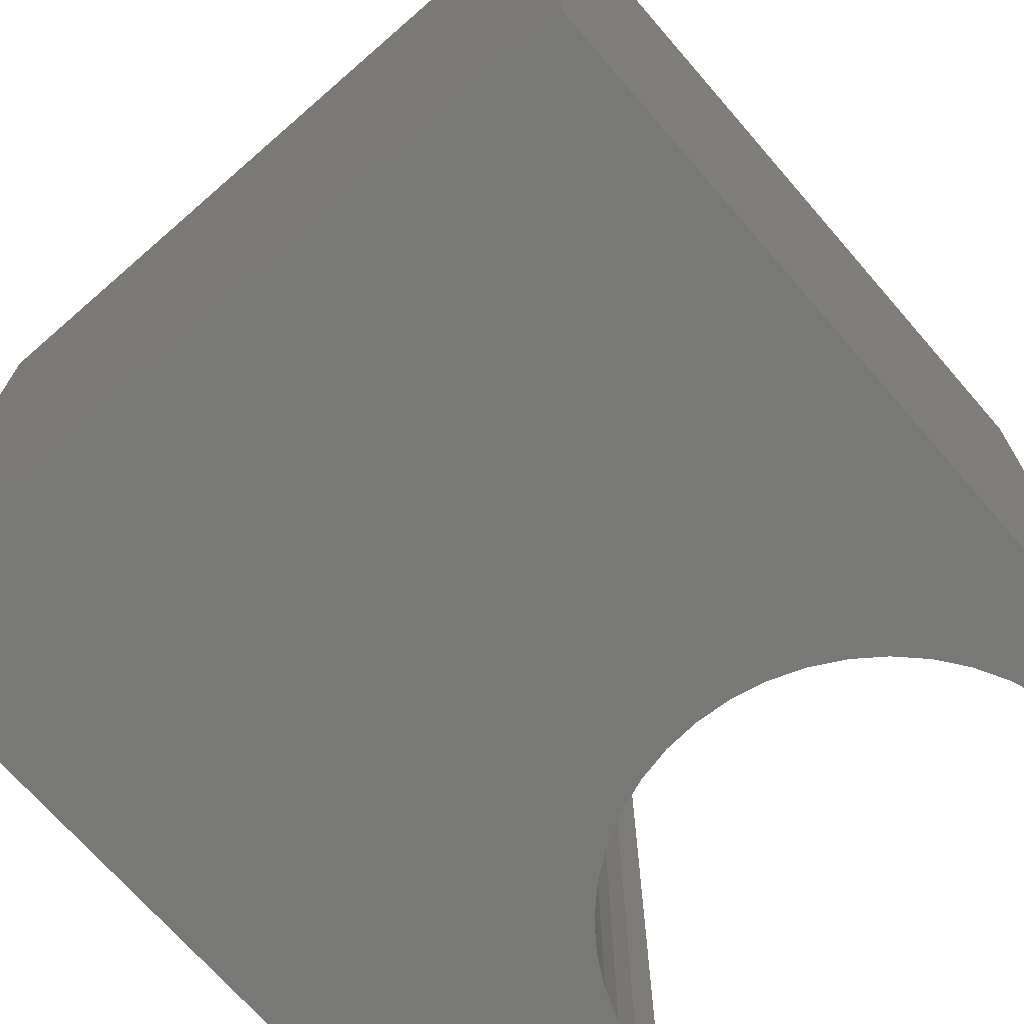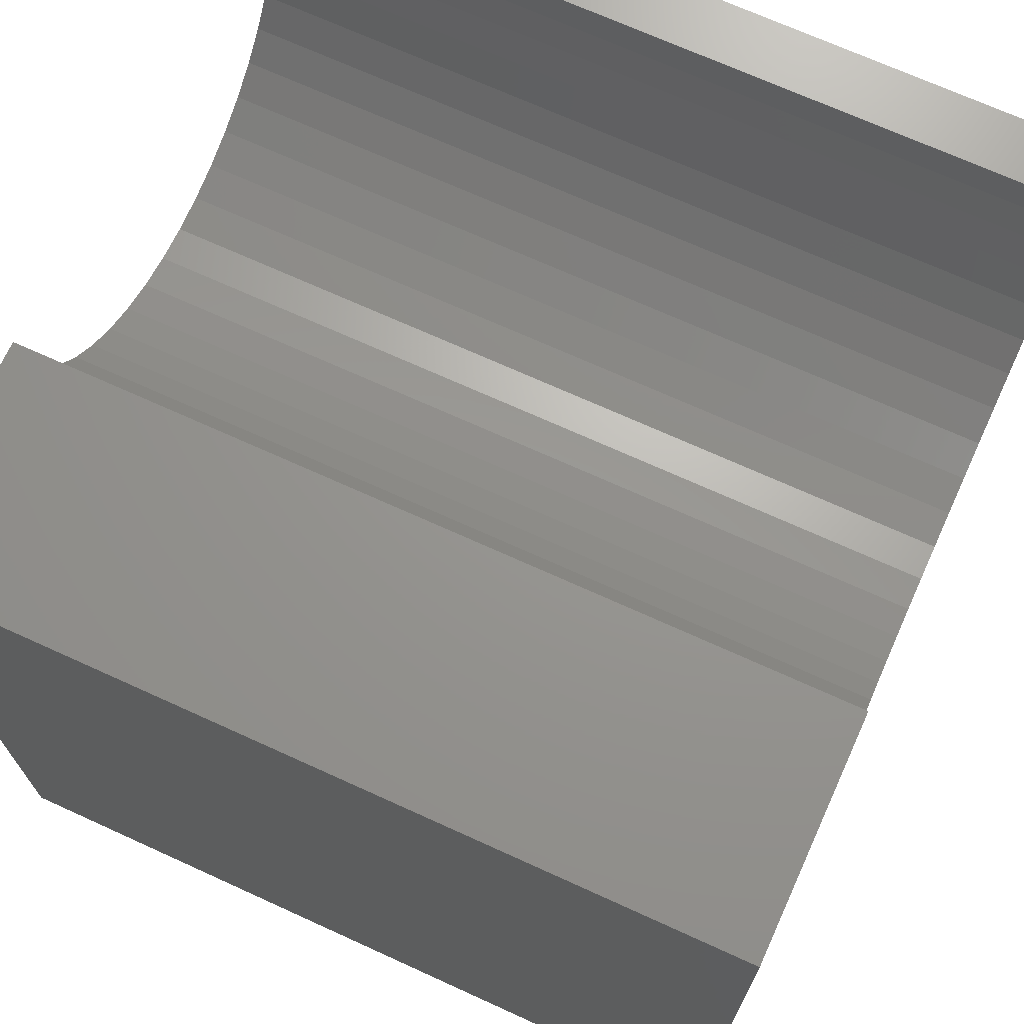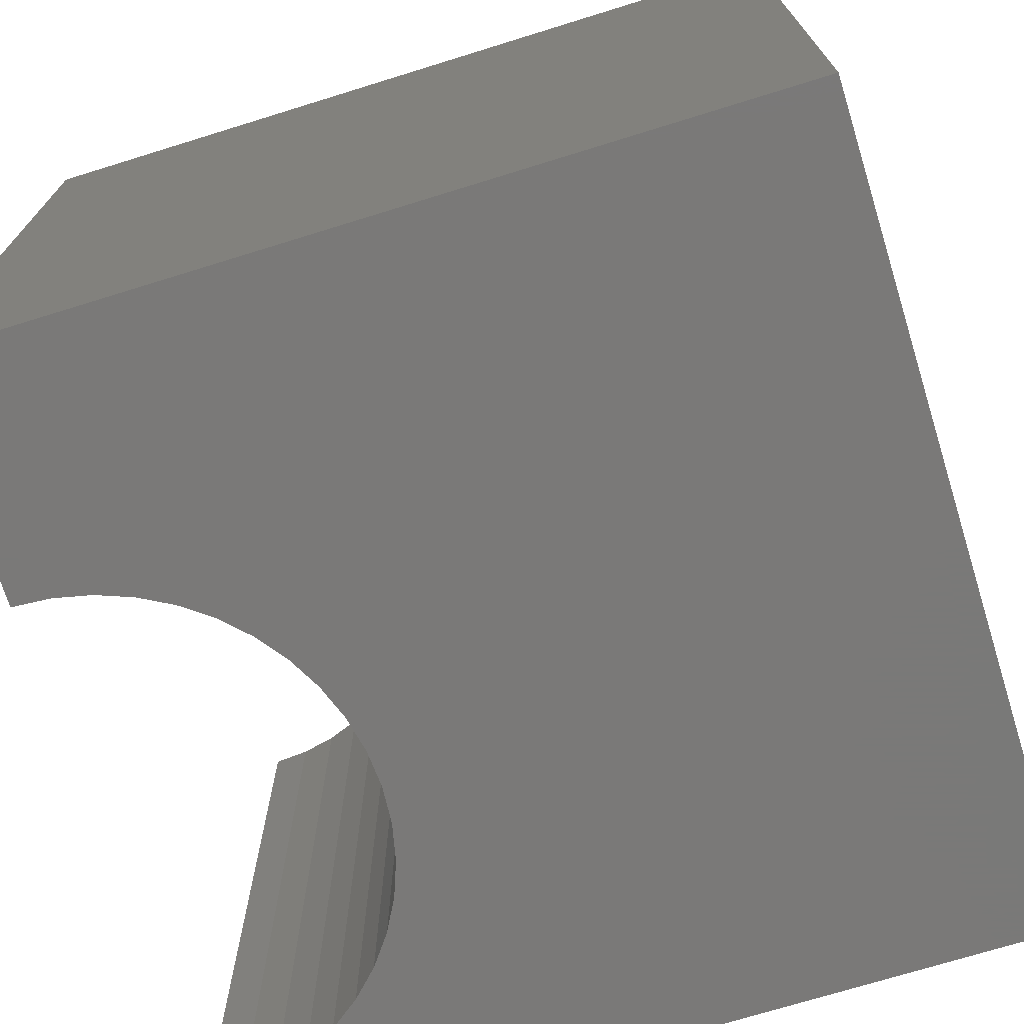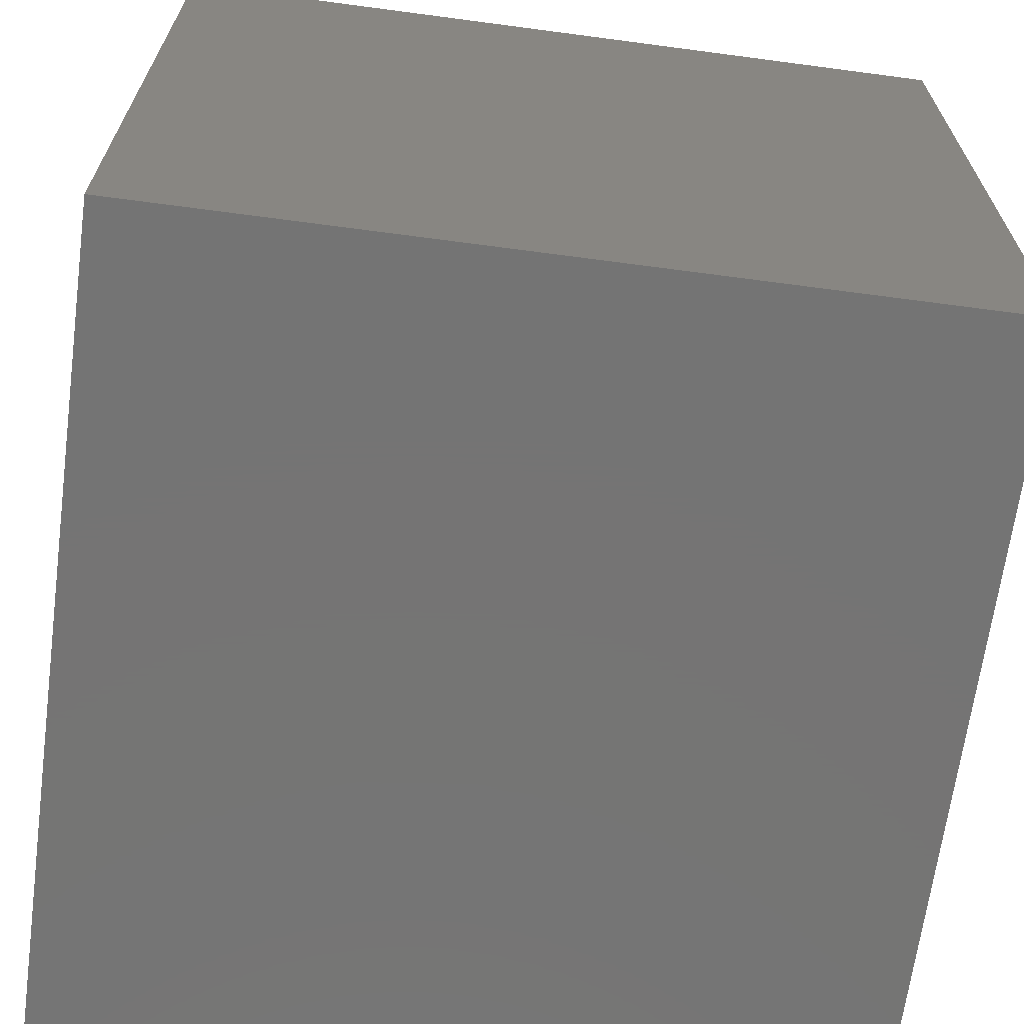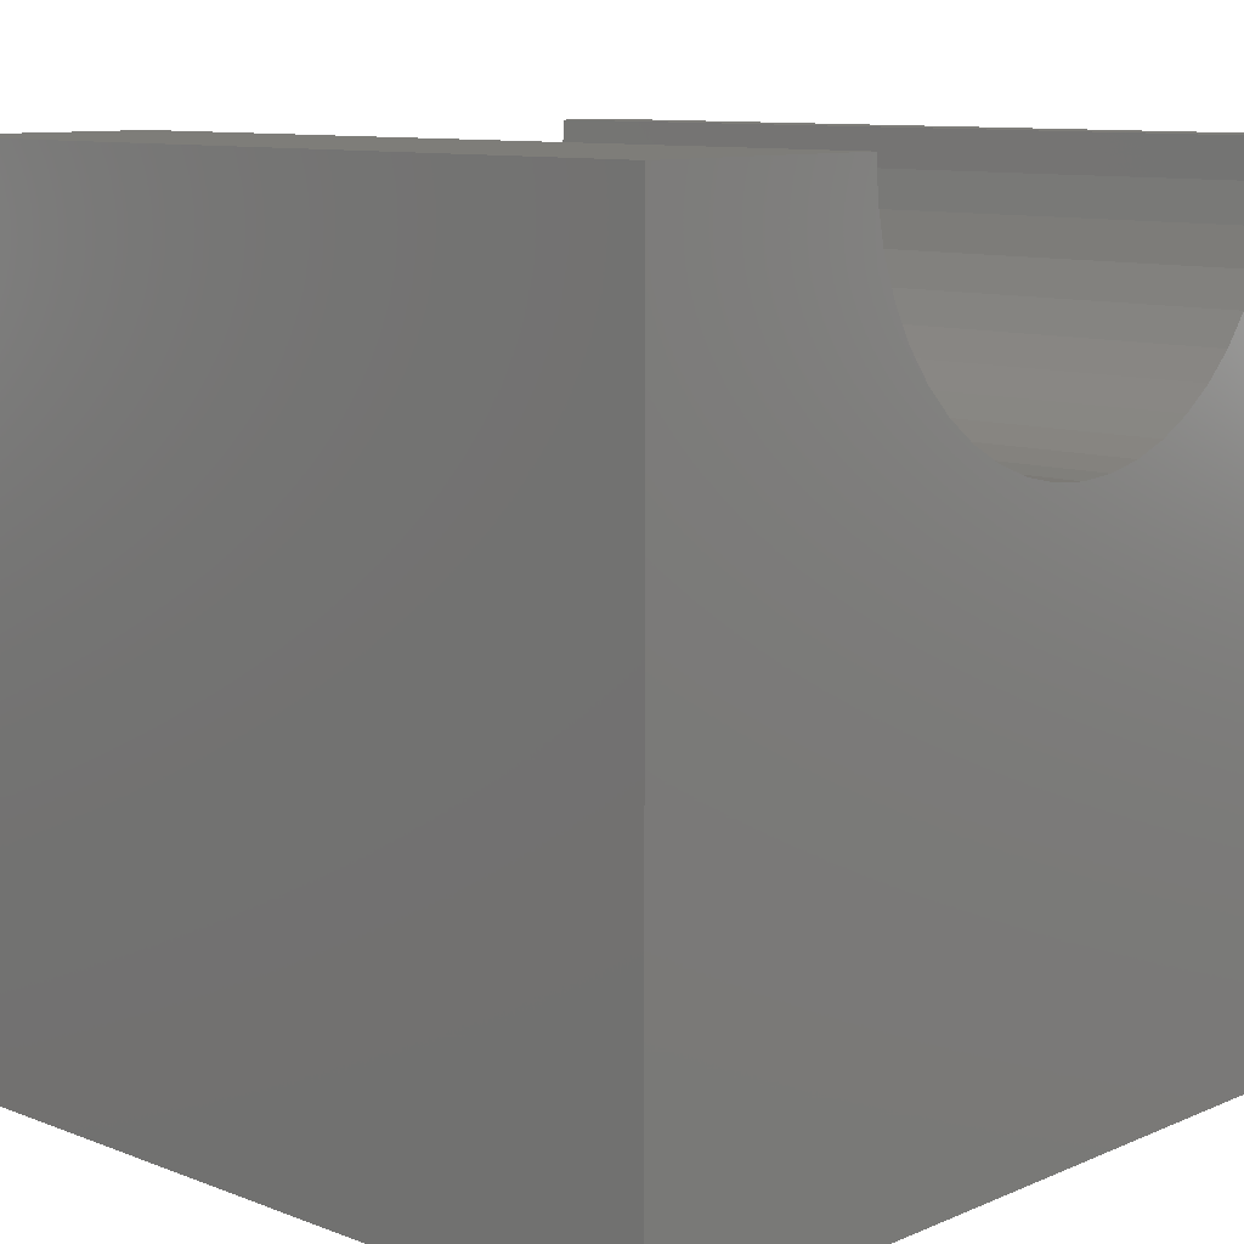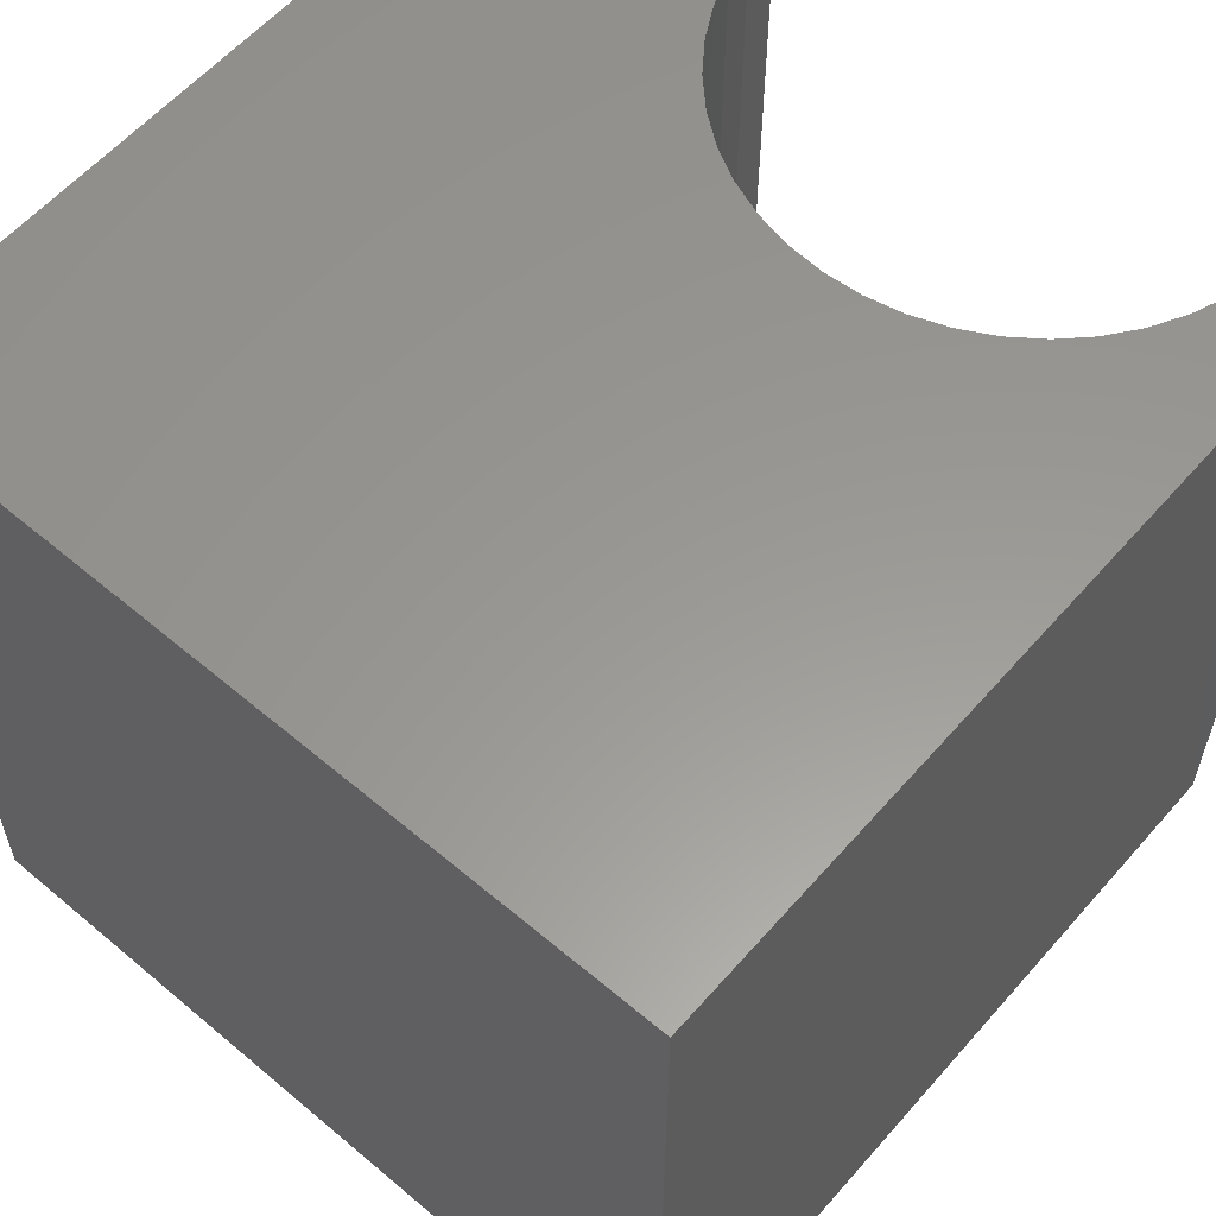
<metadata>
{"format":"stl","ext":"stl","renderer":"f3d","projection":"perspective","resolution":1024,"background":"white","views":[{"elev":-70.6,"azim":-139.0,"up":"+Y"},{"elev":70.3,"azim":114.5,"up":"+Z"},{"elev":-72.3,"azim":107.2,"up":"+Y"},{"elev":-66.8,"azim":-97.6,"up":"+Z"},{"elev":10.2,"azim":133.5,"up":"+Z"},{"elev":59.1,"azim":-139.1,"up":"+Y"}]}
</metadata>
<code>
# stl→obj: 54 verts, 104 faces
v 0.7503 10 10
v 0 10 10
v 0.7503 0 10
v 0 0 10
v 0 10 0
v 0 0 0
v 7.09 0 10
v 10 0 10
v 7.09 10 10
v 10 10 10
v 10 10 0
v 10 0 0
v 7.058 10 9.549
v 6.316 10 7.924
v 6.587 10 8.286
v 6.804 10 8.683
v 6.962 10 9.107
v 1.254 10 8.286
v 1.525 10 7.924
v 1.844 10 7.604
v 0.7826 10 9.549
v 0.8787 10 9.107
v 1.037 10 8.683
v 2.206 10 7.333
v 2.603 10 7.116
v 3.027 10 6.958
v 4.813 10 6.958
v 5.237 10 7.116
v 5.634 10 7.333
v 5.996 10 7.604
v 3.469 10 6.862
v 3.92 10 6.83
v 4.371 10 6.862
v 0.7826 0 9.549
v 1.254 0 8.286
v 1.037 0 8.683
v 7.058 0 9.549
v 6.962 0 9.107
v 6.804 0 8.683
v 6.587 0 8.286
v 6.316 0 7.924
v 5.996 0 7.604
v 5.634 0 7.333
v 5.237 0 7.116
v 0.8787 0 9.107
v 3.469 0 6.862
v 3.027 0 6.958
v 2.603 0 7.116
v 2.206 0 7.333
v 4.813 0 6.958
v 4.371 0 6.862
v 3.92 0 6.83
v 1.844 0 7.604
v 1.525 0 7.924
f 1 2 3
f 3 2 4
f 2 5 4
f 4 5 6
f 7 8 9
f 9 8 10
f 11 10 12
f 12 10 8
f 5 11 6
f 6 11 12
f 13 9 10
f 14 15 11
f 11 15 16
f 11 16 10
f 10 16 17
f 10 17 13
f 18 19 5
f 5 19 20
f 1 21 2
f 2 21 22
f 2 22 5
f 5 22 23
f 5 23 18
f 20 24 5
f 5 24 25
f 5 25 26
f 27 28 11
f 28 29 11
f 11 29 30
f 11 30 14
f 26 31 5
f 5 31 32
f 5 32 11
f 11 32 33
f 11 33 27
f 34 3 4
f 6 35 36
f 7 37 8
f 8 37 38
f 8 38 12
f 38 39 12
f 12 39 40
f 12 40 41
f 41 42 12
f 12 42 43
f 12 43 44
f 6 36 4
f 4 36 45
f 4 45 34
f 46 47 6
f 6 47 48
f 6 48 49
f 44 50 12
f 12 50 51
f 12 51 6
f 6 51 52
f 6 52 46
f 49 53 6
f 6 53 54
f 6 54 35
f 7 9 13
f 7 13 37
f 37 13 17
f 37 17 38
f 38 17 16
f 38 16 39
f 39 16 15
f 39 15 40
f 40 15 14
f 40 14 41
f 41 14 30
f 41 30 42
f 42 30 29
f 42 29 43
f 43 29 28
f 43 28 44
f 44 28 27
f 44 27 50
f 50 27 33
f 50 33 51
f 51 33 32
f 51 32 52
f 52 32 31
f 52 31 46
f 46 31 26
f 46 26 47
f 47 26 25
f 47 25 48
f 48 25 24
f 48 24 49
f 49 24 20
f 49 20 53
f 53 20 19
f 53 19 54
f 54 19 18
f 54 18 35
f 35 18 23
f 35 23 36
f 36 23 22
f 36 22 45
f 45 22 21
f 45 21 34
f 34 21 1
f 34 1 3

</code>
